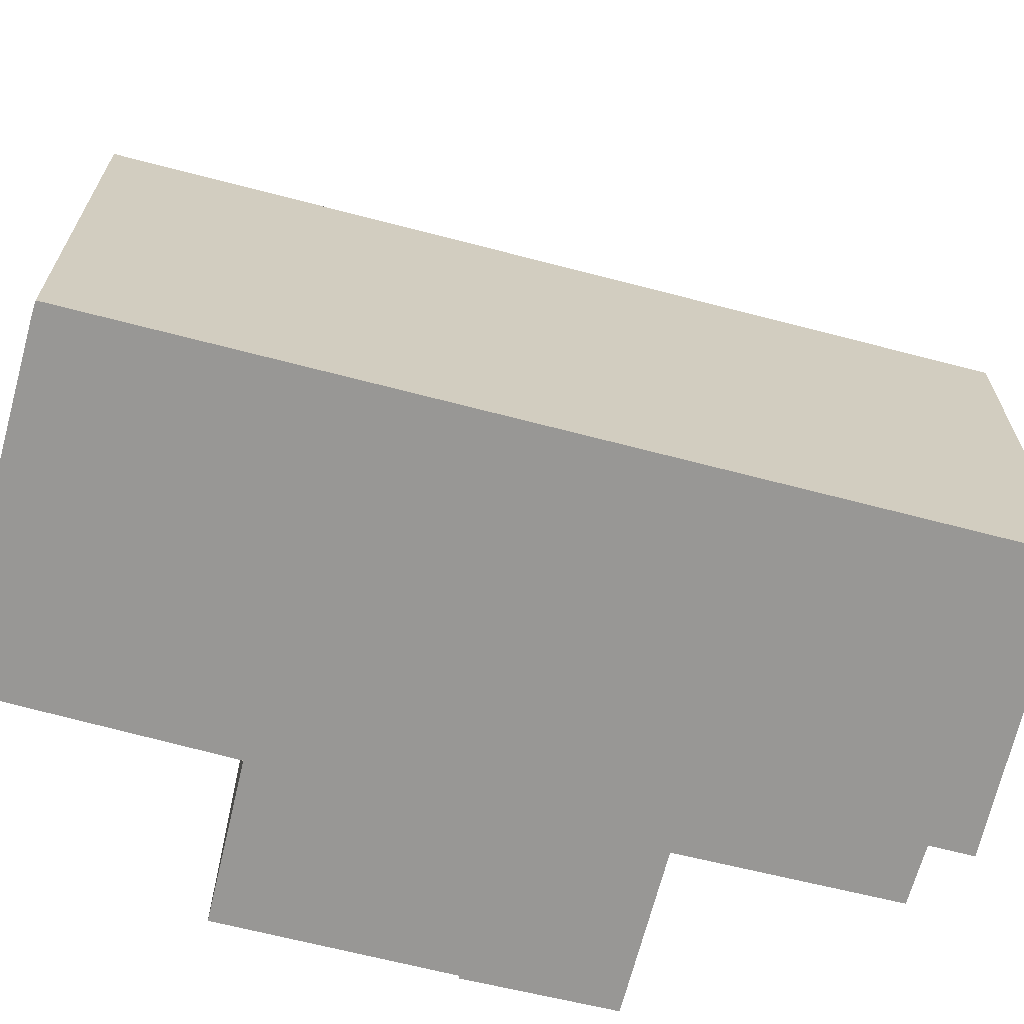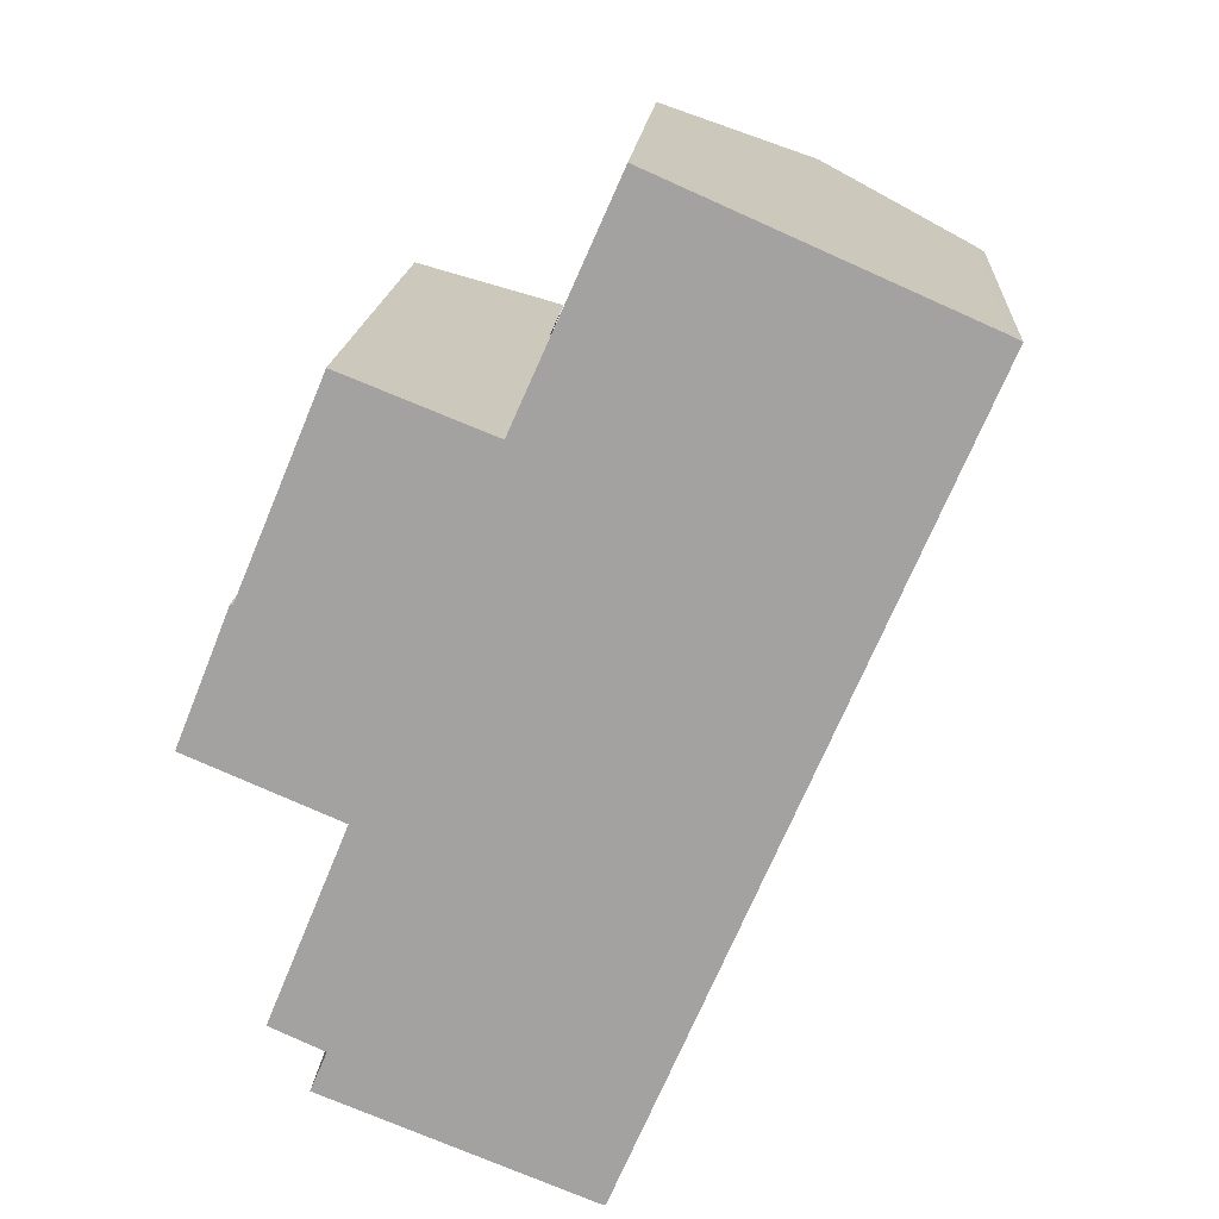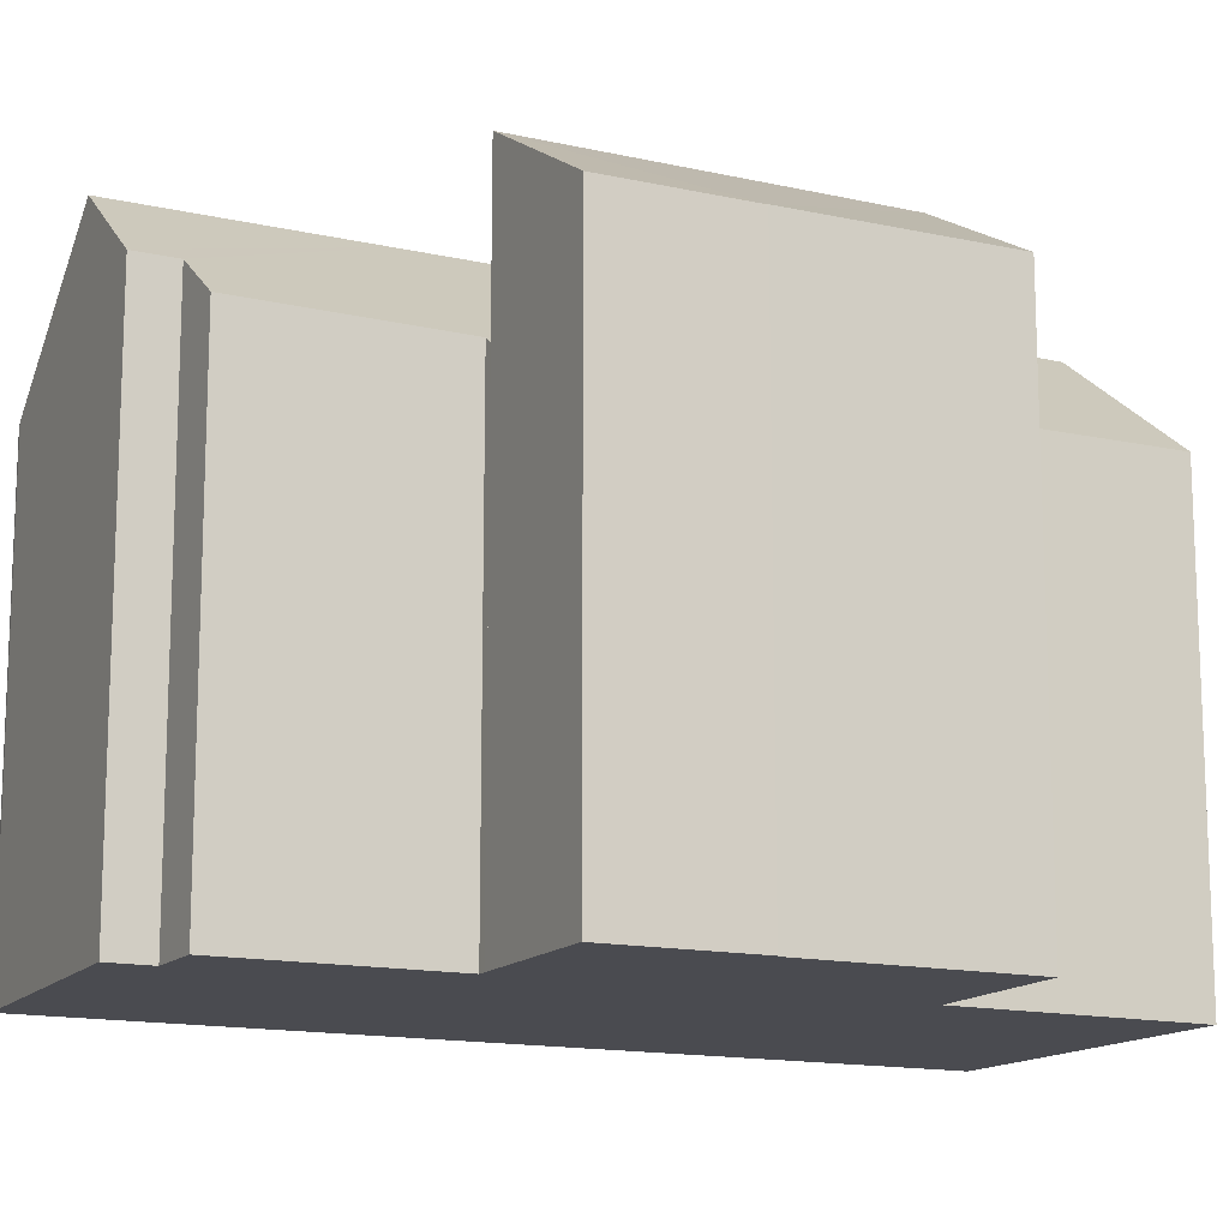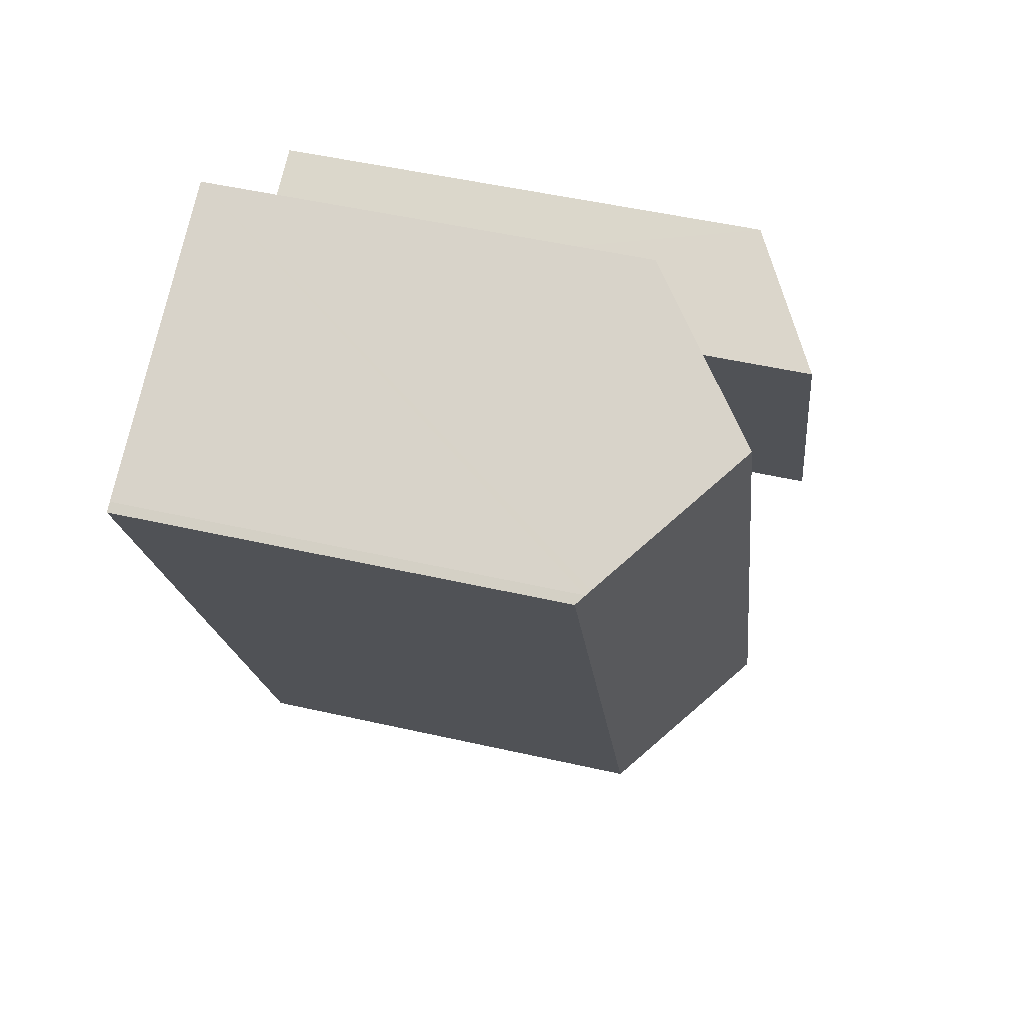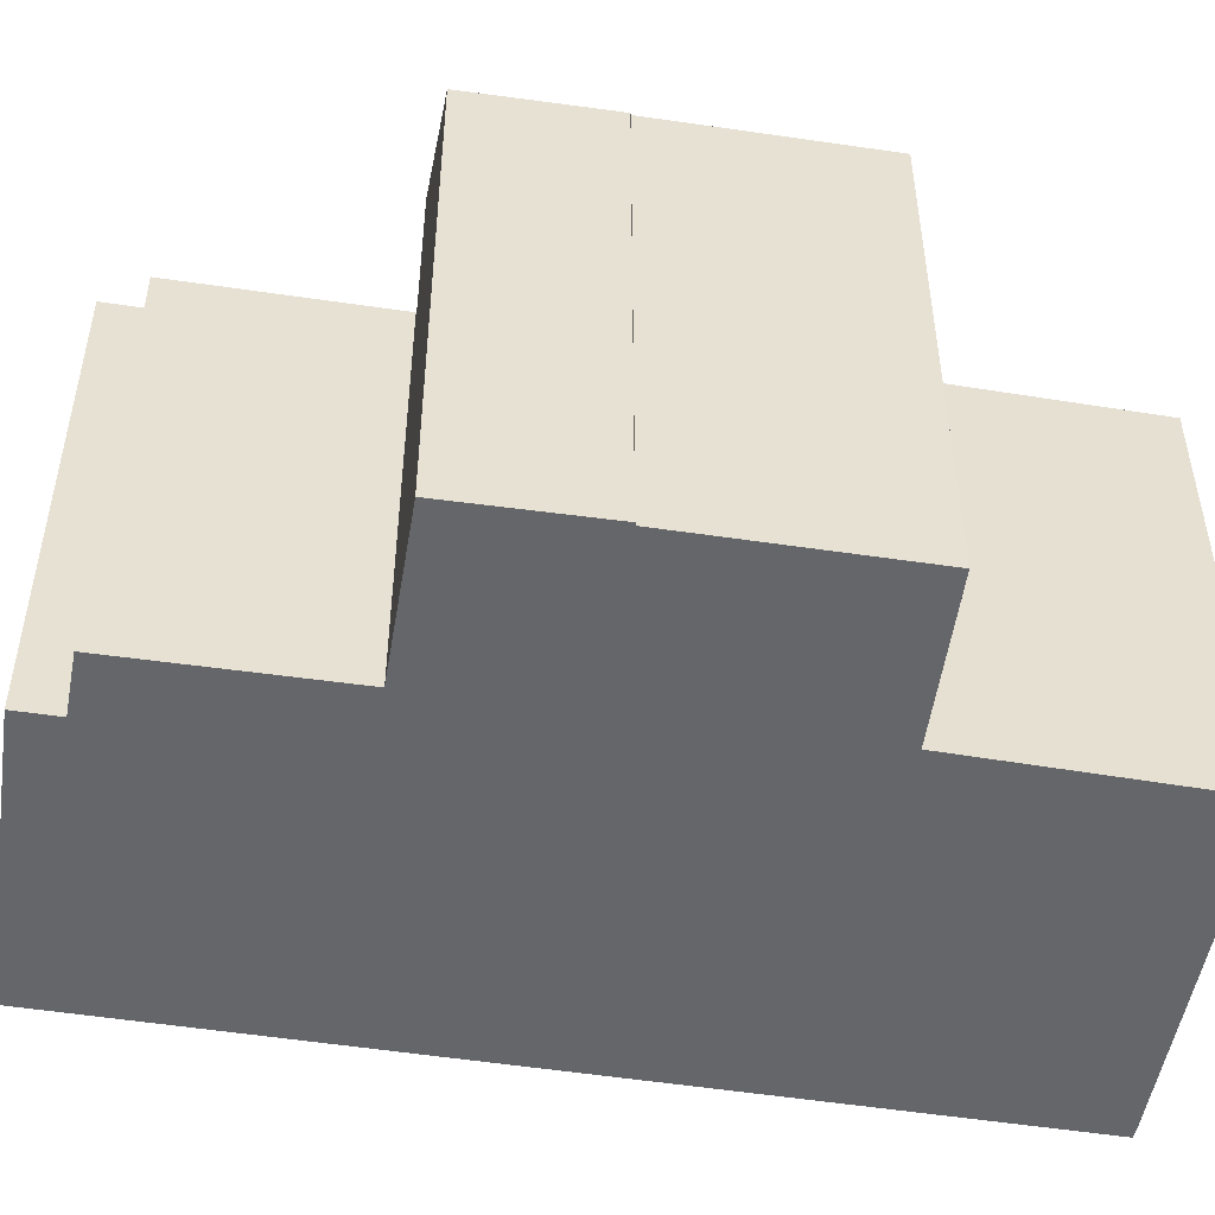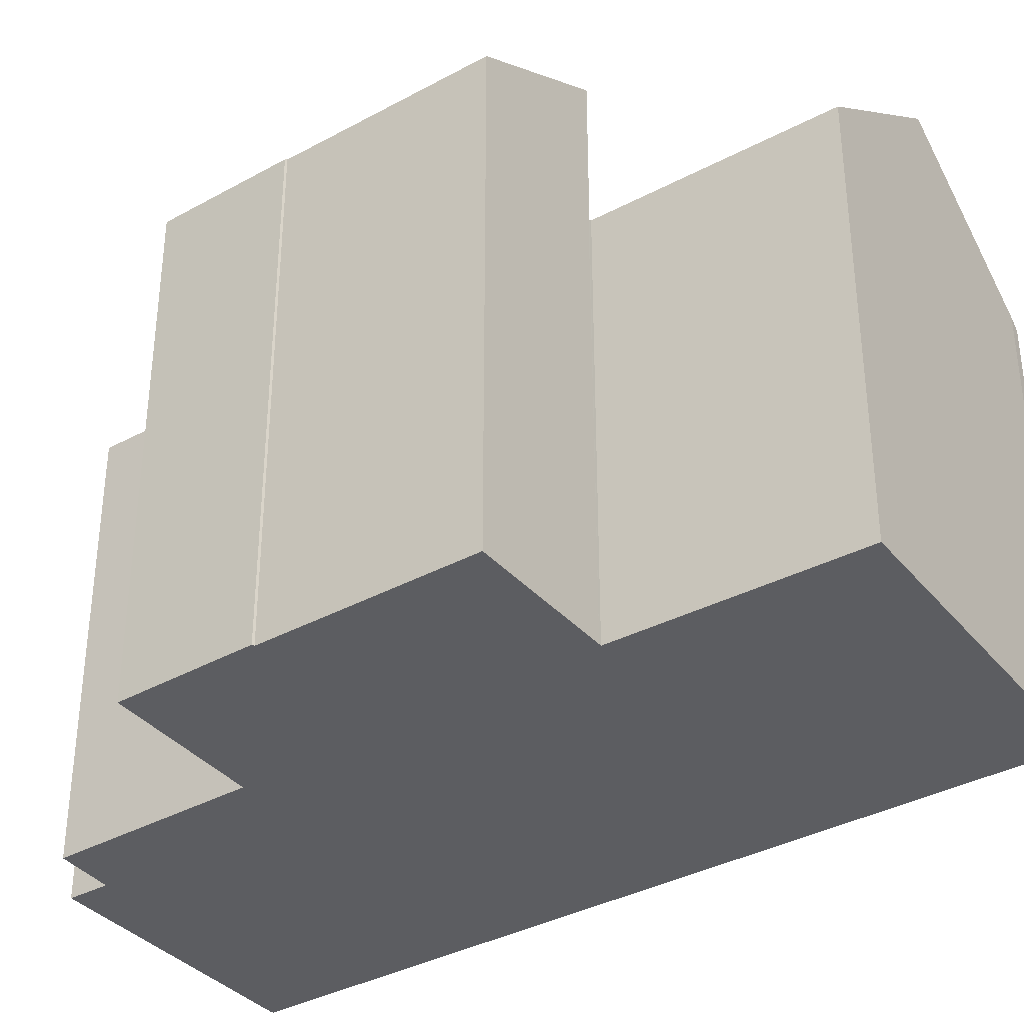
<metadata>
{"format":"obj","ext":"obj","renderer":"f3d","projection":"perspective","resolution":1024,"background":"white","views":[{"elev":-68.2,"azim":98.5,"up":"+Y"},{"elev":16.7,"azim":3.8,"up":"+Z"},{"elev":-14.4,"azim":-93.3,"up":"+Y"},{"elev":50.4,"azim":104.0,"up":"+Z"},{"elev":-51.8,"azim":-76.4,"up":"+Y"},{"elev":-36.9,"azim":-32.2,"up":"+Y"}]}
</metadata>
<code>
v  2.349 22.4 5.569
v  5.955 22.43 14.18
v  11.93 25.98 11.8
v  5.906 26.03 -2.518
v  12.01 26.03 11.77
v  2.238 22.34 5.583
v  0 22.37 1.37e-15
v  2.349 -3.41e-16 5.569
v  2.238 -3.419e-16 5.583
v  12.01 -7.205e-16 11.77
v  5.955 -8.681e-16 14.18
v  11.93 -7.224e-16 11.8
v  5.906 1.542e-16 -2.518
v  0 0 0
v  4.488 21.36 -13.42
v  12.76 24.73 -5.591
v  8.702 24.73 -15.09
v  5.177 21.36 -11.79
v  2.932 19.53 -10.78
v  6.151 19.43 -2.91
v  18.96 24.73 8.933
v  6.251 19.43 -2.665
v  5.906 19.15 -2.518
v  12.01 19.15 11.77
v  12.19 19.23 11.91
v  12.11 19.23 11.73
v  16.36 19.34 21.3
v  23 24.73 18.38
v  15.42 19.36 -17.75
v  19.62 19.23 -8.378
v  15.6 19.23 -17.8
v  14.95 19.74 -17.57
v  25.74 19.23 5.948
v  29.77 19.23 15.38
v  29.15 19.73 15.68
v  4.488 8.216e-16 -13.42
v  15.42 1.087e-15 -17.75
v  14.95 1.076e-15 -17.57
v  8.702 9.24e-16 -15.09
v  15.6 1.09e-15 -17.8
v  5.177 7.219e-16 -11.79
v  12.11 -7.18e-16 11.73
v  16.36 -1.304e-15 21.3
v  12.19 -7.295e-16 11.91
v  2.932 6.6e-16 -10.78
v  6.251 1.632e-16 -2.665
v  6.151 1.782e-16 -2.91
v  29.37 19.56 15.58
v  23 -1.126e-15 18.38
v  29.37 -9.54e-16 15.58
v  29.15 -9.598e-16 15.68
v  29.77 -9.415e-16 15.38
v  25.74 -3.642e-16 5.948
v  19.62 5.13e-16 -8.378
g defaultobject
f 1 2 3
f 4 3 5
f 3 4 1
f 1 4 6
f 6 4 7
f 6 8 1
f 8 6 9
f 3 10 5
f 10 3 2
f 10 2 11
f 10 11 12
f 1 11 2
f 11 1 8
f 10 4 5
f 4 10 13
f 13 7 4
f 7 13 14
f 14 6 7
f 6 14 9
f 12 13 10
f 13 12 11
f 13 11 8
f 13 8 9
f 13 9 14
f 15 16 17
f 16 15 18
f 16 18 19
f 16 19 20
f 16 20 21
f 21 20 22
f 21 22 23
f 21 23 24
f 25 21 26
f 21 25 27
f 21 27 28
f 29 30 31
f 30 29 32
f 30 32 17
f 30 17 16
f 30 16 33
f 33 16 21
f 33 21 34
f 34 21 28
f 34 28 35
f 32 15 17
f 15 32 36
f 36 32 29
f 36 29 37
f 36 37 38
f 36 38 39
f 31 37 29
f 37 31 40
f 36 18 15
f 18 36 41
f 13 24 23
f 24 13 10
f 42 25 26
f 25 43 27
f 43 25 42
f 43 42 44
f 41 19 18
f 19 41 45
f 46 23 22
f 23 46 13
f 45 20 19
f 20 45 22
f 22 45 46
f 46 45 47
f 24 42 26
f 42 24 10
f 27 35 28
f 35 27 43
f 35 43 48
f 48 43 49
f 48 49 50
f 50 49 51
f 50 34 48
f 34 50 52
f 52 33 34
f 33 52 30
f 30 52 53
f 30 53 54
f 30 54 31
f 31 54 40
f 50 53 52
f 53 50 51
f 53 51 49
f 53 49 43
f 53 43 44
f 53 44 54
f 54 44 42
f 54 42 10
f 54 10 46
f 46 10 13
f 46 40 54
f 40 46 47
f 40 47 41
f 41 47 45
f 40 41 37
f 37 41 38
f 38 41 39
f 36 39 41

</code>
